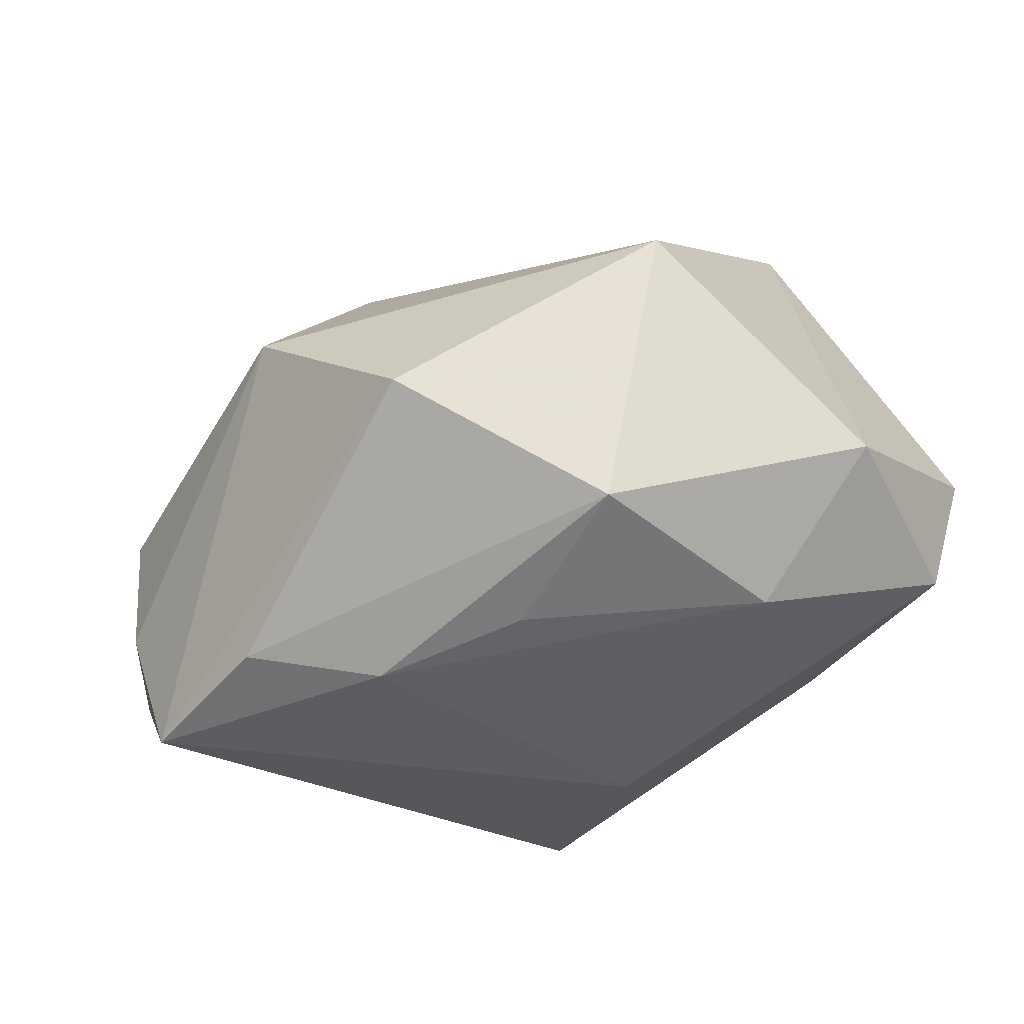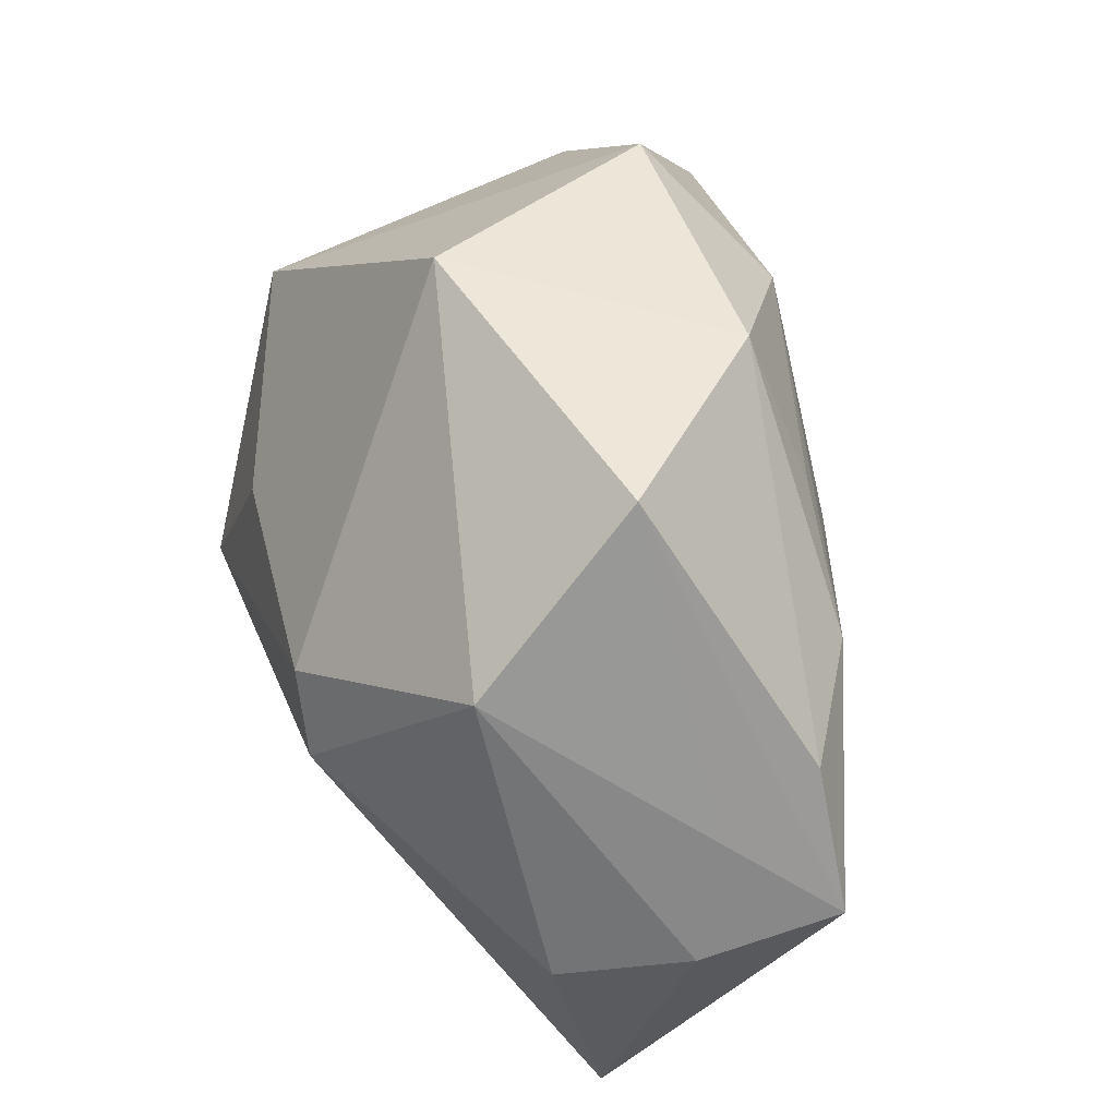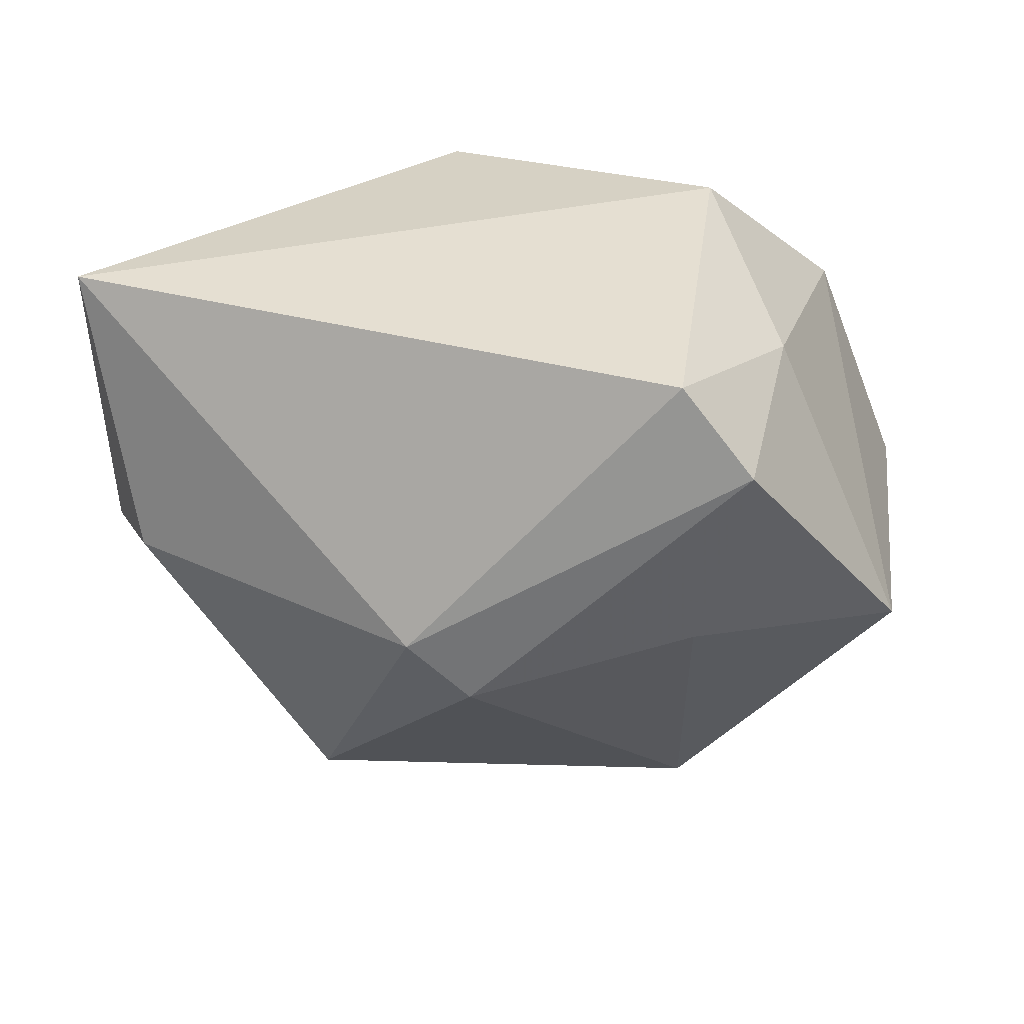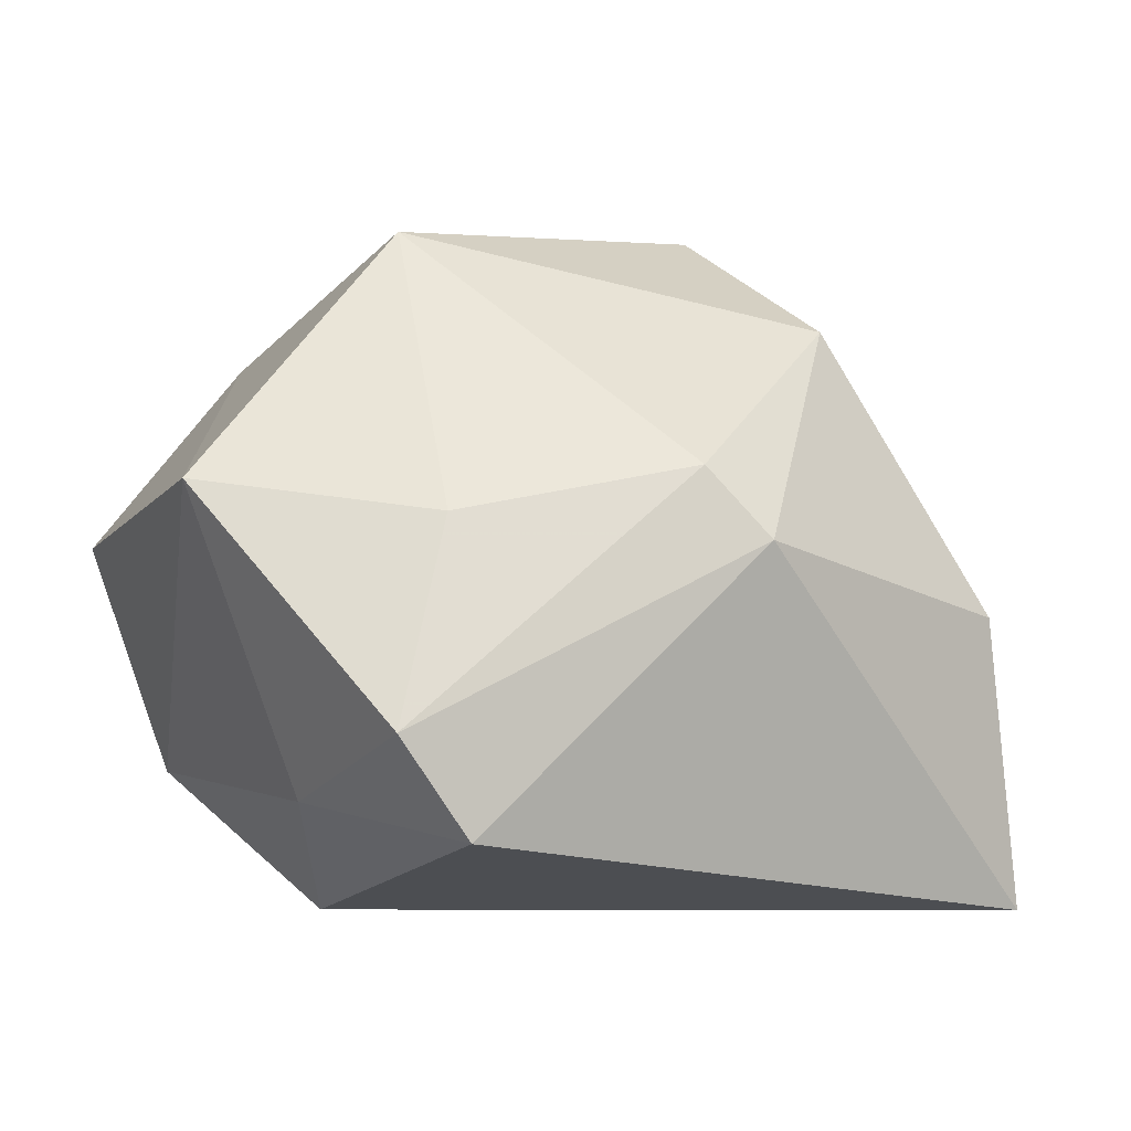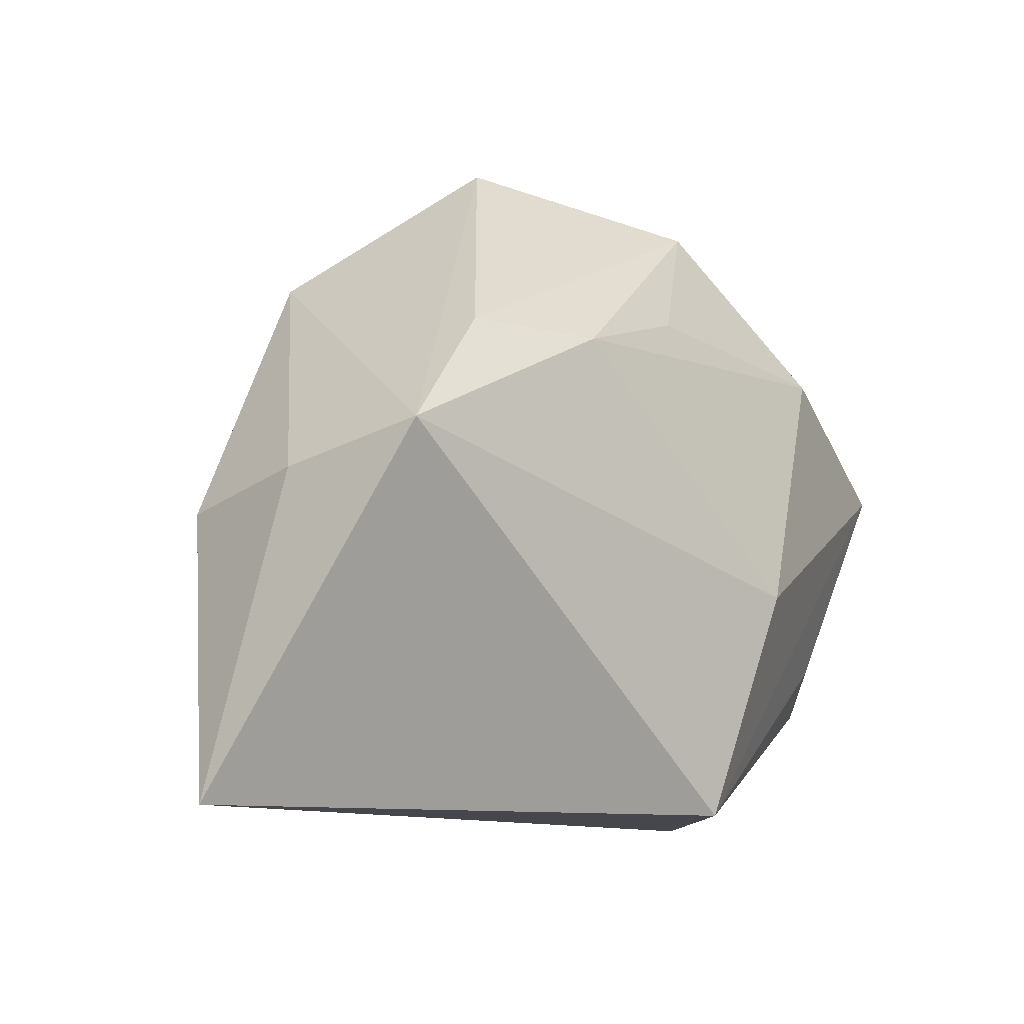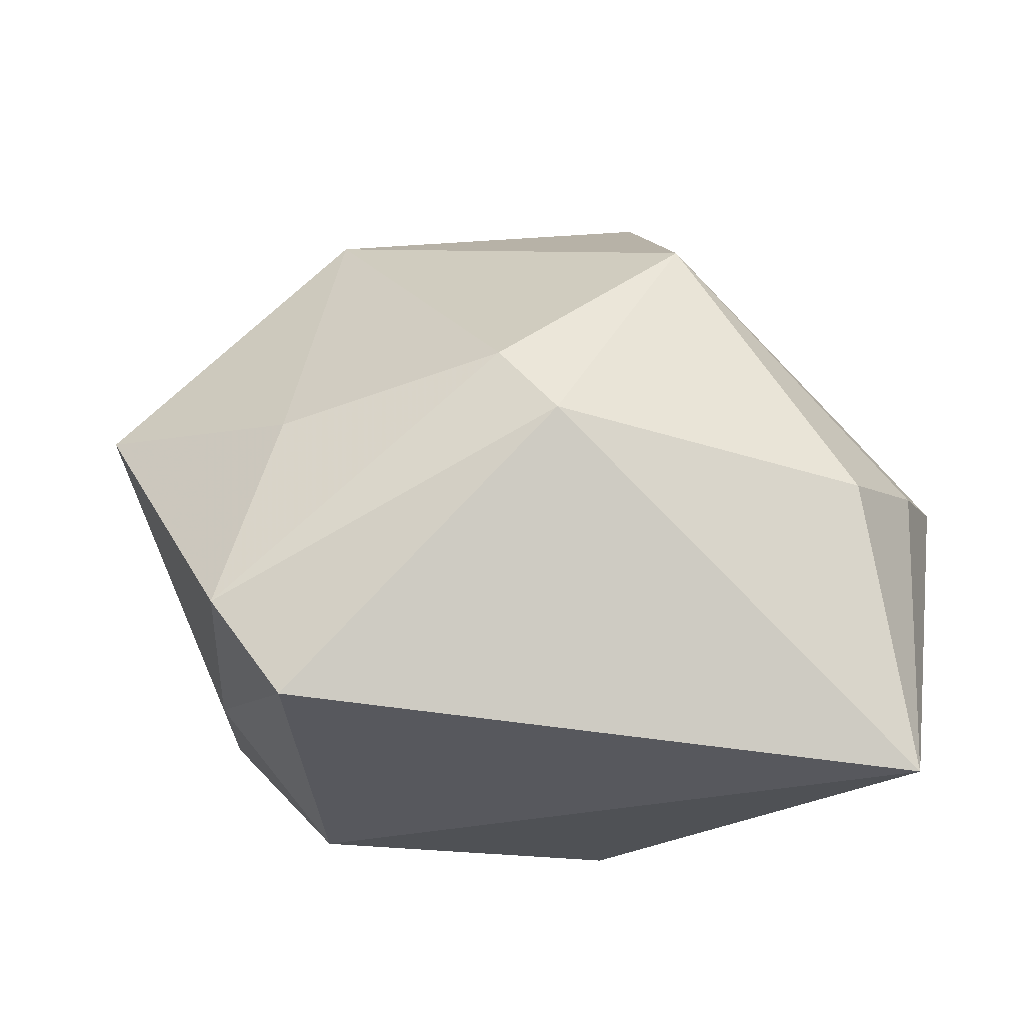
<metadata>
{"format":"obj","ext":"obj","renderer":"f3d","projection":"perspective","resolution":1024,"background":"white","views":[{"elev":56.4,"azim":-24.7,"up":"+Y"},{"elev":63.2,"azim":-112.1,"up":"+Y"},{"elev":-62.9,"azim":1.6,"up":"+Z"},{"elev":-6.5,"azim":163.7,"up":"+Y"},{"elev":-10.9,"azim":-65.5,"up":"+Y"},{"elev":-20.0,"azim":-168.8,"up":"+Y"}]}
</metadata>
<code>
v 7.439e-05 0.03248 0.01845
v 0.01708 0.03514 -0.005634
v 0.0171 0.005319 -0.02664
v 0.03402 0.008531 0.02867
v -0.01151 0.003256 -0.03081
v 0.03876 0.008728 -0.01657
v 0.02821 0.02546 0.01983
v -0.0241 0.01557 0.01846
v 0.03519 -0.01606 0.01881
v -0.02171 0.02527 -0.01708
v 0.02415 -0.01224 0.0242
v 0.02118 -0.02976 0.008838
v -0.04365 0.001039 -0.004117
v -0.001599 -0.007538 0.02929
v 0.02236 -0.01421 -0.03081
v 0.0156 -0.02343 -0.02972
v -0.04544 0.004107 0.01004
v -0.03528 0.01565 0.01098
v 0.02714 -0.01961 -0.01133
v -0.03731 0.01141 0.000697
v -0.006396 -0.02976 0.02387
v -0.04323 -0.02976 -0.01306
v 0.01325 0.0181 0.02802
v 0.04322 0.006236 0.01791
v -0.00551 0.009937 -0.02959
v -0.00997 0.02021 0.02092
v -0.03902 -0.001696 -0.0168
v -0.01438 0.03765 0.0012
f 17 22 21
f 2 10 28
f 3 2 6
f 21 22 12
f 22 16 12
f 5 16 22
f 27 5 22
f 10 5 27
f 21 12 9
f 9 6 24
f 28 17 18
f 17 8 18
f 10 27 13
f 22 17 13
f 13 27 22
f 25 5 10
f 10 2 25
f 25 2 3
f 6 9 19
f 19 12 16
f 19 9 12
f 14 23 8
f 14 17 21
f 14 8 17
f 28 18 1
f 1 18 8
f 1 2 28
f 10 13 20
f 20 13 17
f 28 10 20
f 20 17 28
f 15 19 16
f 6 19 15
f 3 6 15
f 15 25 3
f 16 5 15
f 5 25 15
f 23 14 4
f 4 9 24
f 4 14 21
f 8 23 26
f 26 1 8
f 23 1 26
f 21 9 11
f 11 4 21
f 9 4 11
f 2 1 7
f 7 4 24
f 7 1 23
f 23 4 7
f 24 6 7
f 7 6 2

</code>
